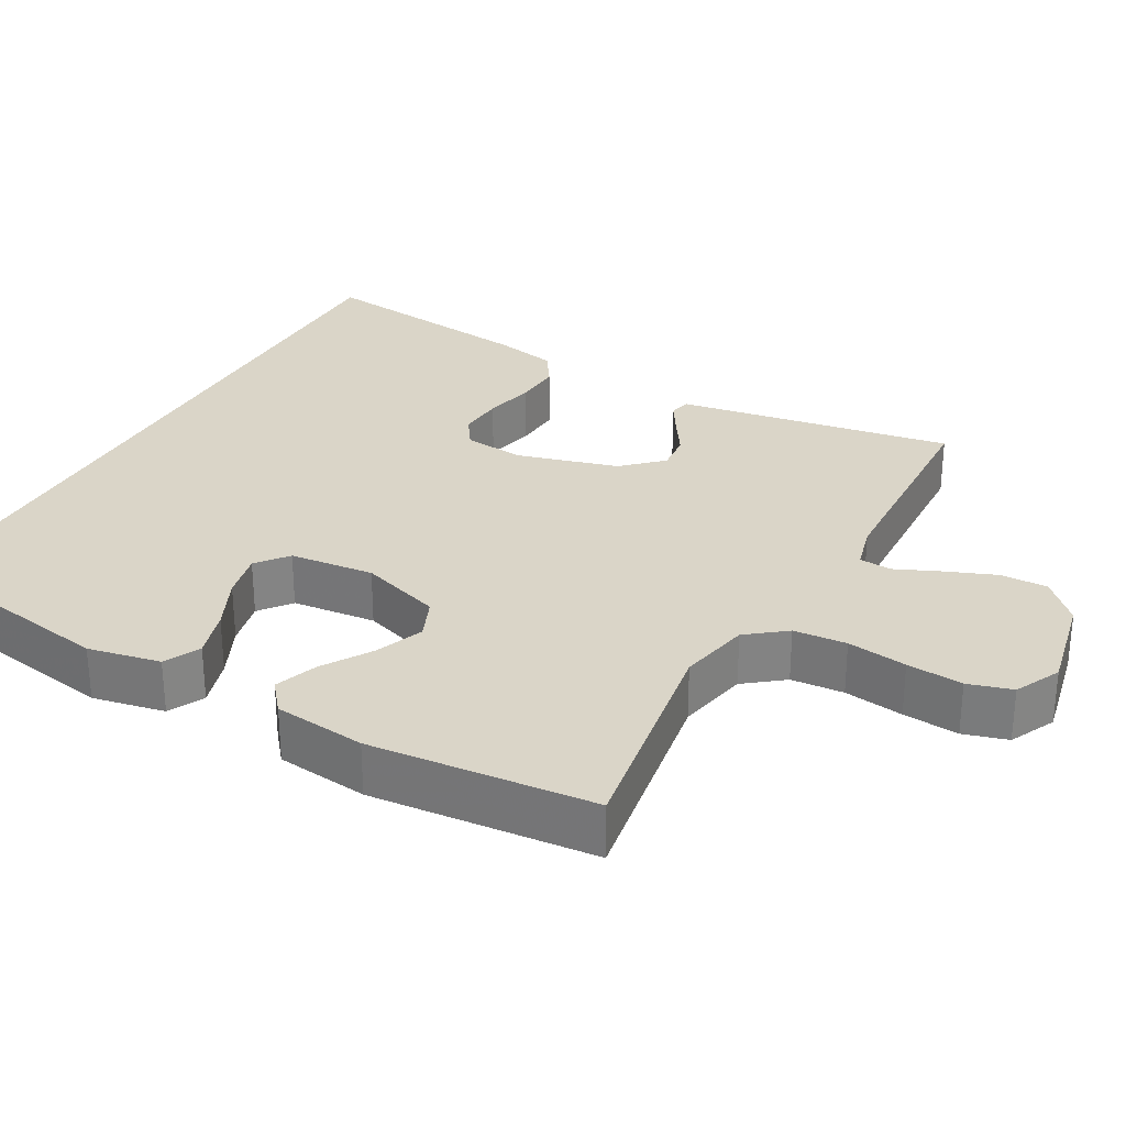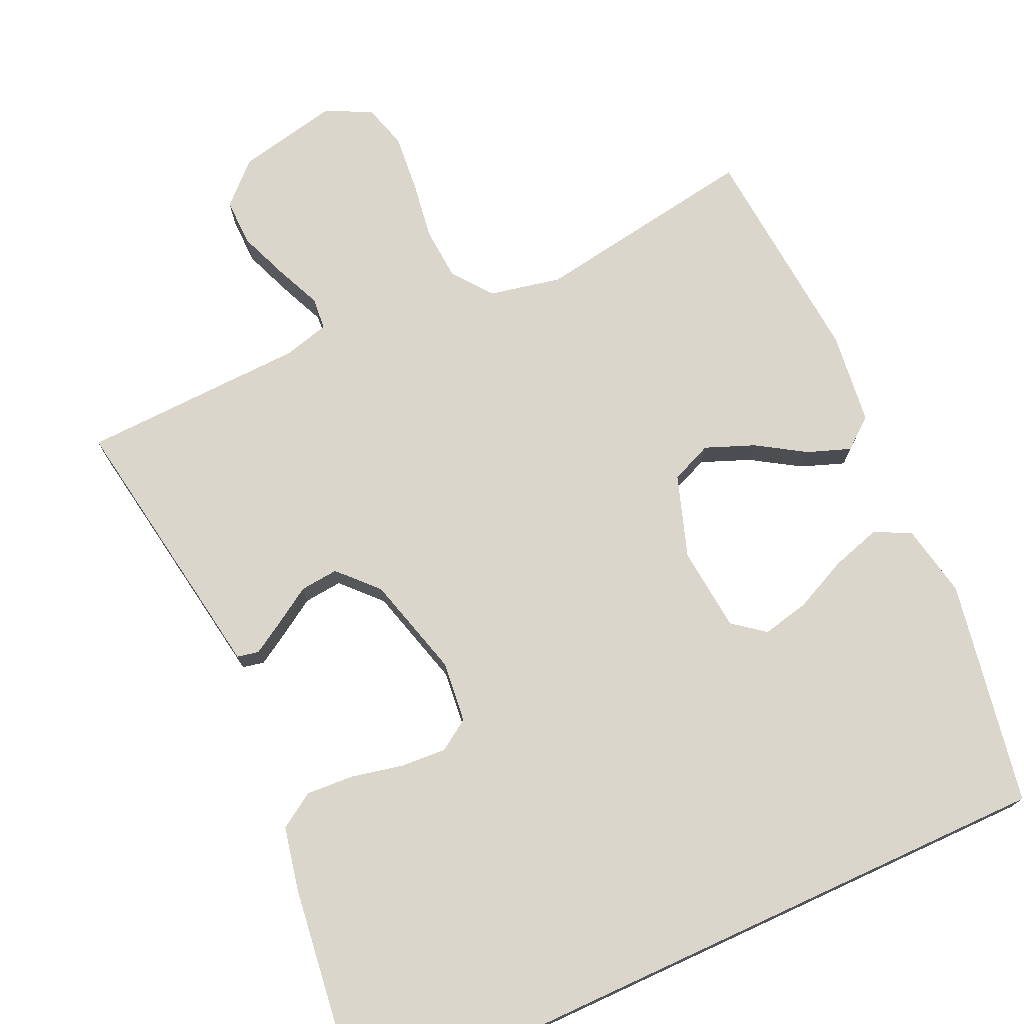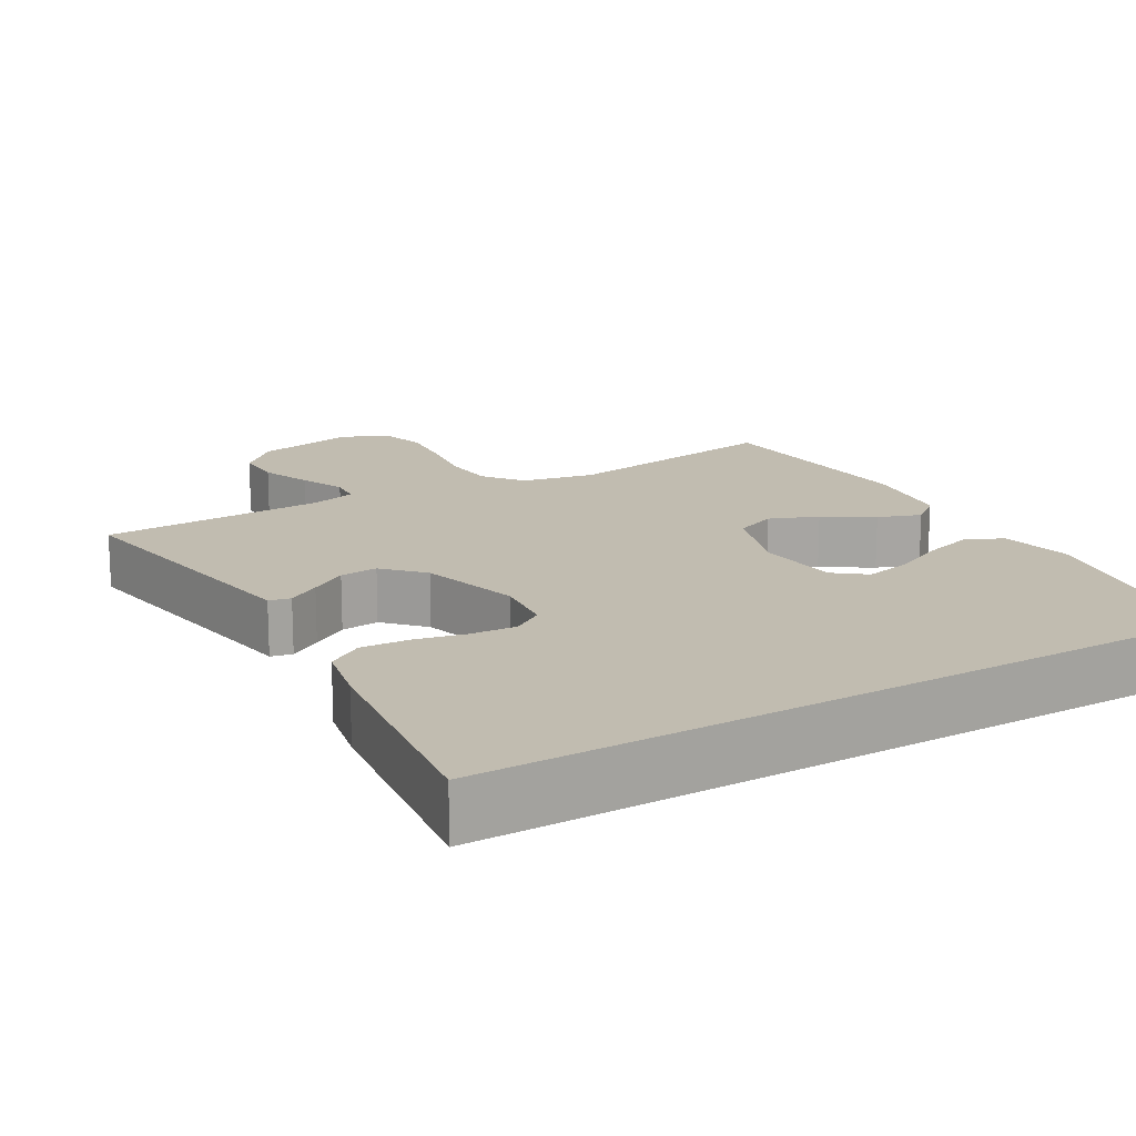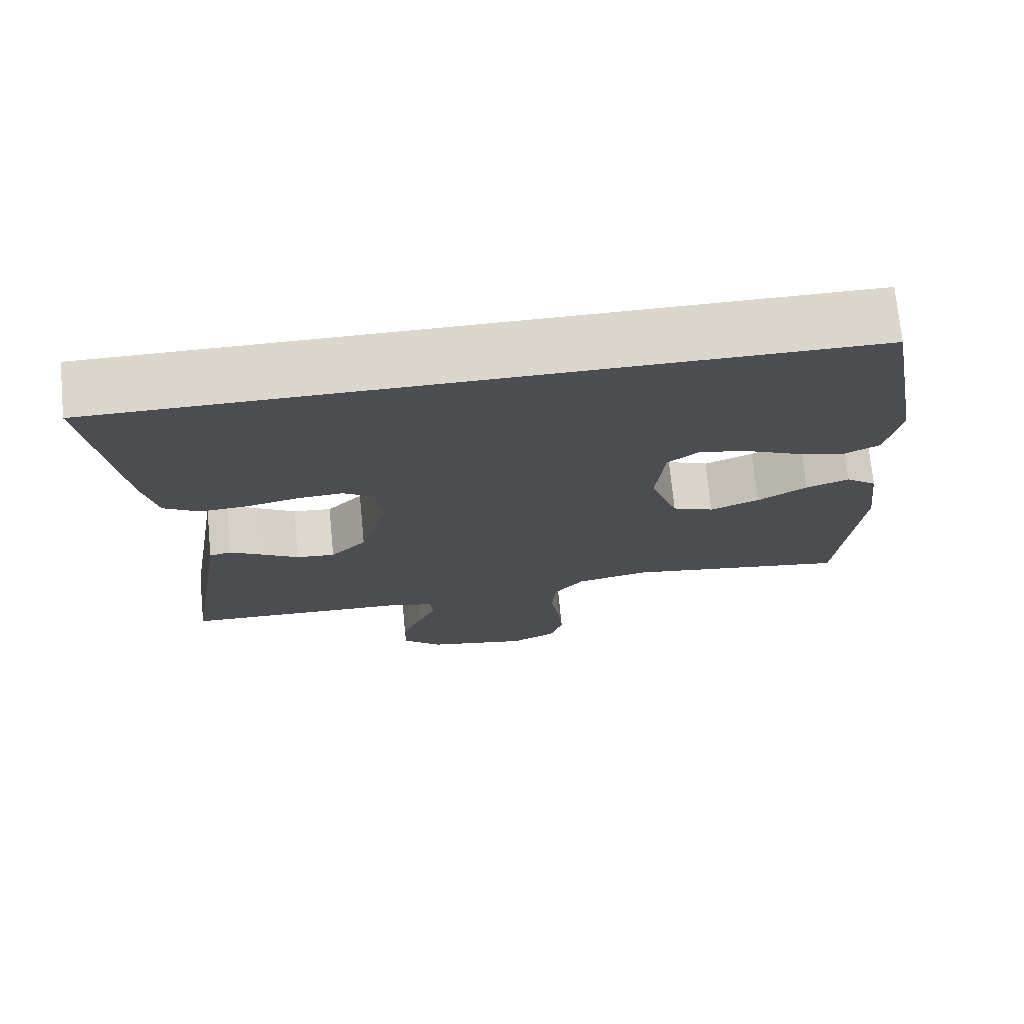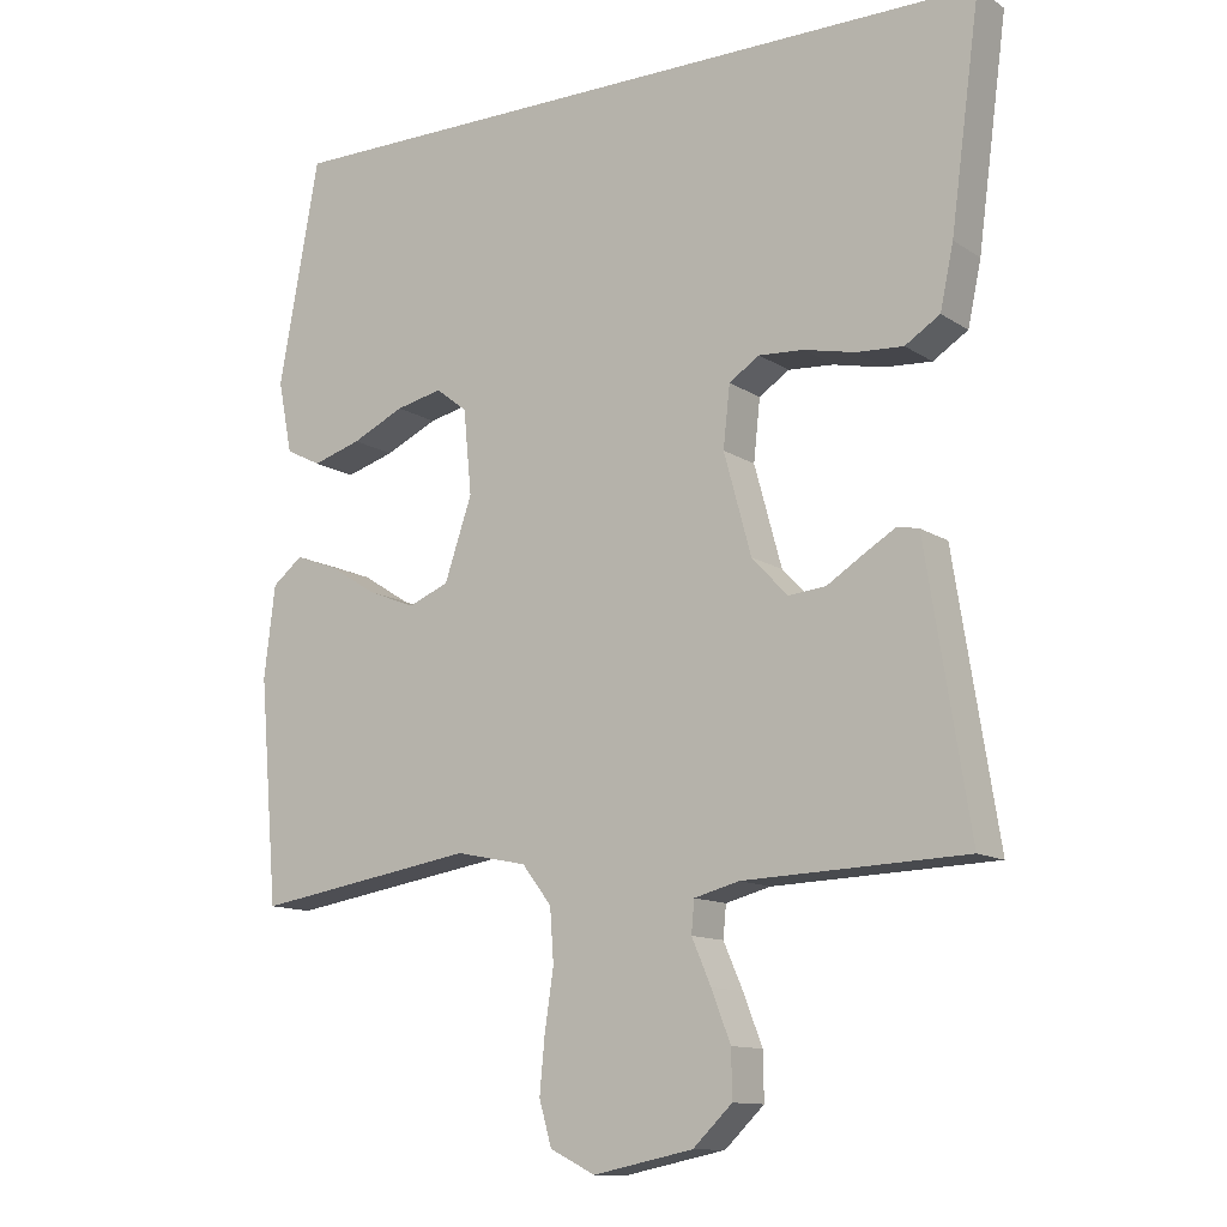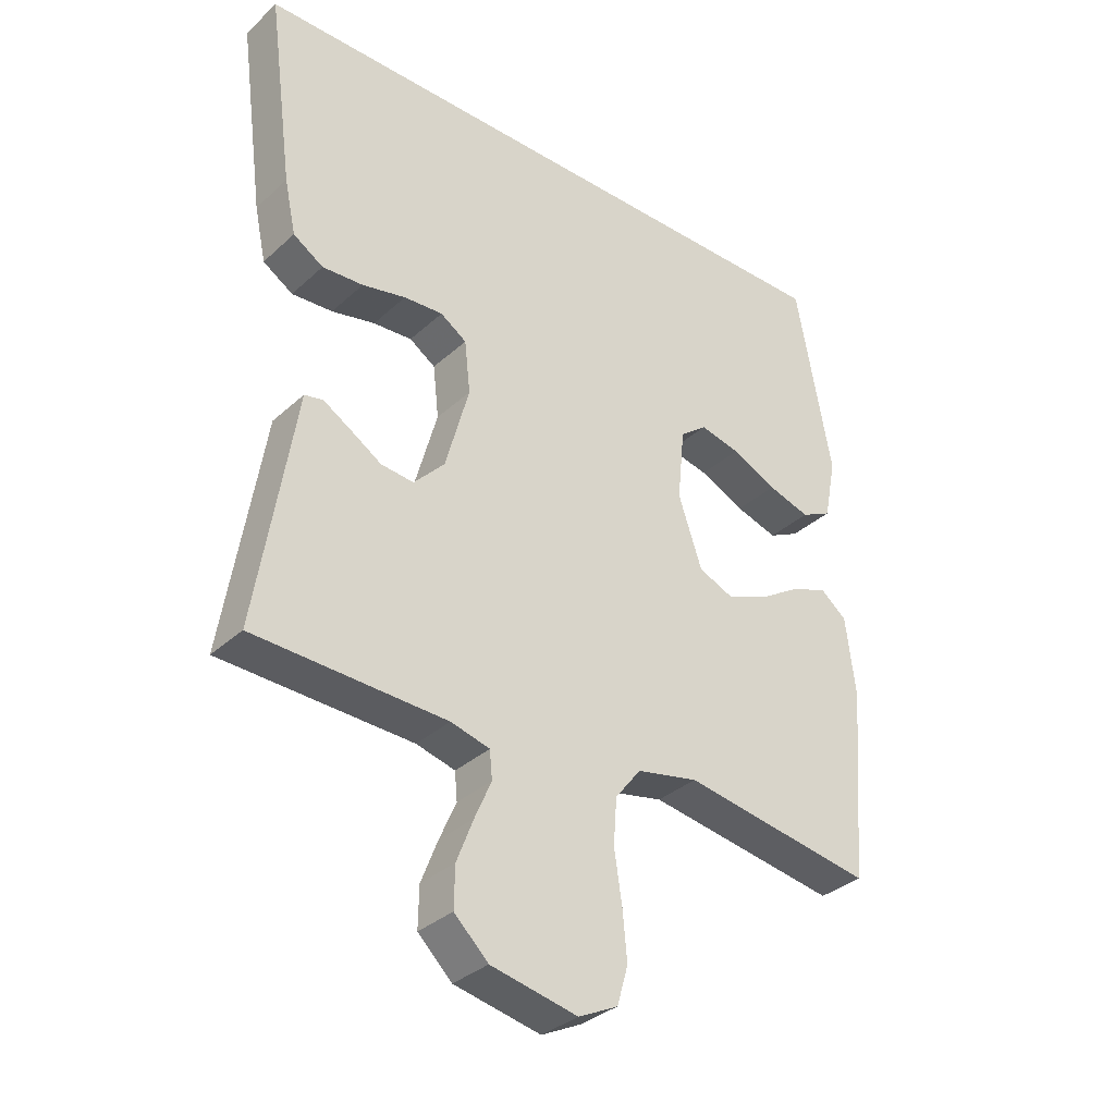
<metadata>
{"format":"obj","ext":"obj","renderer":"f3d","projection":"perspective","resolution":1024,"background":"white","views":[{"elev":29.3,"azim":118.8,"up":"+Y"},{"elev":74.1,"azim":-24.7,"up":"+Y"},{"elev":16.4,"azim":-30.5,"up":"+Y"},{"elev":73.4,"azim":-5.5,"up":"+Z"},{"elev":-12.0,"azim":-146.1,"up":"+Z"},{"elev":-33.9,"azim":-39.4,"up":"+Z"}]}
</metadata>
<code>
v -0.5 0.07 -0.5
v -0.452 0.07 -0.2
v -0.441 0.07 -0.13
v -0.412 0.07 -0.124
v -0.369 0.07 -0.15
v -0.32 0.07 -0.181
v -0.269 0.07 -0.186
v -0.221 0.07 -0.135
v -0.184 0.07 0
v -0.193 0.07 0.082
v -0.234 0.07 0.109
v -0.295 0.07 0.105
v -0.363 0.07 0.09
v -0.427 0.07 0.086
v -0.474 0.07 0.116
v -0.492 0.07 0.2
v -0.532 0.07 0.5
v 0.455 0.07 0.5
v 0.51 0.07 0.2
v 0.491 0.07 0.103
v 0.443 0.07 0.079
v 0.377 0.07 0.099
v 0.306 0.07 0.132
v 0.243 0.07 0.146
v 0.201 0.07 0.113
v 0.19 0.07 0
v 0.227 0.07 -0.109
v 0.282 0.07 -0.132
v 0.347 0.07 -0.106
v 0.412 0.07 -0.065
v 0.469 0.07 -0.044
v 0.51 0.07 -0.077
v 0.525 0.07 -0.2
v 0.5 0.07 -0.5
v 0.2 0.07 -0.452
v 0.104 0.07 -0.472
v 0.064 0.07 -0.524
v 0.059 0.07 -0.595
v 0.071 0.07 -0.675
v 0.078 0.07 -0.75
v 0.061 0.07 -0.809
v 0 0.07 -0.839
v -0.135 0.07 -0.811
v -0.188 0.07 -0.76
v -0.187 0.07 -0.697
v -0.161 0.07 -0.63
v -0.135 0.07 -0.57
v -0.139 0.07 -0.527
v -0.2 0.07 -0.511
v -0.5 0 -0.5
v -0.452 0 -0.2
v -0.441 0 -0.13
v -0.412 0 -0.124
v -0.369 0 -0.15
v -0.32 0 -0.181
v -0.269 0 -0.186
v -0.221 0 -0.135
v -0.184 0 0
v -0.193 0 0.082
v -0.234 0 0.109
v -0.295 0 0.105
v -0.363 0 0.09
v -0.427 0 0.086
v -0.474 0 0.116
v -0.492 0 0.2
v -0.532 0 0.5
v 0.455 0 0.5
v 0.51 0 0.2
v 0.491 0 0.103
v 0.443 0 0.079
v 0.377 0 0.099
v 0.306 0 0.132
v 0.243 0 0.146
v 0.201 0 0.113
v 0.19 0 0
v 0.227 0 -0.109
v 0.282 0 -0.132
v 0.347 0 -0.106
v 0.412 0 -0.065
v 0.469 0 -0.044
v 0.51 0 -0.077
v 0.525 0 -0.2
v 0.5 0 -0.5
v 0.2 0 -0.452
v 0.104 0 -0.472
v 0.064 0 -0.524
v 0.059 0 -0.595
v 0.071 0 -0.675
v 0.078 0 -0.75
v 0.061 0 -0.809
v 0 0 -0.839
v -0.135 0 -0.811
v -0.188 0 -0.76
v -0.187 0 -0.697
v -0.161 0 -0.63
v -0.135 0 -0.57
v -0.139 0 -0.527
v -0.2 0 -0.511
f 44 45 46 47
f 42 43 44 47
f 42 47 48
f 41 42 48
f 38 39 40 41
f 38 41 48
f 37 38 48
f 36 37 48 49
f 32 33 34 35
f 29 30 31 32
f 28 29 32 35
f 27 28 35 36
f 20 21 22 23
f 20 23 24
f 19 20 24
f 18 19 24
f 17 18 24 25
f 12 13 14 15
f 11 12 15 16
f 3 4 5 6
f 2 3 6
f 2 6 7
f 1 2 7
f 49 1 7 8
f 26 27 36 49
f 11 16 17 25
f 10 11 25 26
f 9 10 26
f 8 9 26 49
f 96 95 94 93
f 96 93 92 91
f 97 96 91
f 97 91 90
f 90 89 88 87
f 97 90 87
f 97 87 86
f 98 97 86 85
f 84 83 82 81
f 81 80 79 78
f 84 81 78 77
f 85 84 77 76
f 72 71 70 69
f 73 72 69
f 73 69 68
f 73 68 67
f 74 73 67 66
f 64 63 62 61
f 65 64 61 60
f 55 54 53 52
f 55 52 51
f 56 55 51
f 56 51 50
f 57 56 50 98
f 98 85 76 75
f 74 66 65 60
f 75 74 60 59
f 75 59 58
f 98 75 58 57
f 1 50 51 2
f 2 51 52 3
f 3 52 53 4
f 4 53 54 5
f 5 54 55 6
f 6 55 56 7
f 7 56 57 8
f 8 57 58 9
f 9 58 59 10
f 10 59 60 11
f 11 60 61 12
f 12 61 62 13
f 13 62 63 14
f 14 63 64 15
f 15 64 65 16
f 16 65 66 17
f 17 66 67 18
f 18 67 68 19
f 19 68 69 20
f 20 69 70 21
f 21 70 71 22
f 22 71 72 23
f 23 72 73 24
f 24 73 74 25
f 25 74 75 26
f 26 75 76 27
f 27 76 77 28
f 28 77 78 29
f 29 78 79 30
f 30 79 80 31
f 31 80 81 32
f 32 81 82 33
f 33 82 83 34
f 34 83 84 35
f 35 84 85 36
f 36 85 86 37
f 37 86 87 38
f 38 87 88 39
f 39 88 89 40
f 40 89 90 41
f 41 90 91 42
f 42 91 92 43
f 43 92 93 44
f 44 93 94 45
f 45 94 95 46
f 46 95 96 47
f 47 96 97 48
f 48 97 98 49
f 49 98 50 1

</code>
